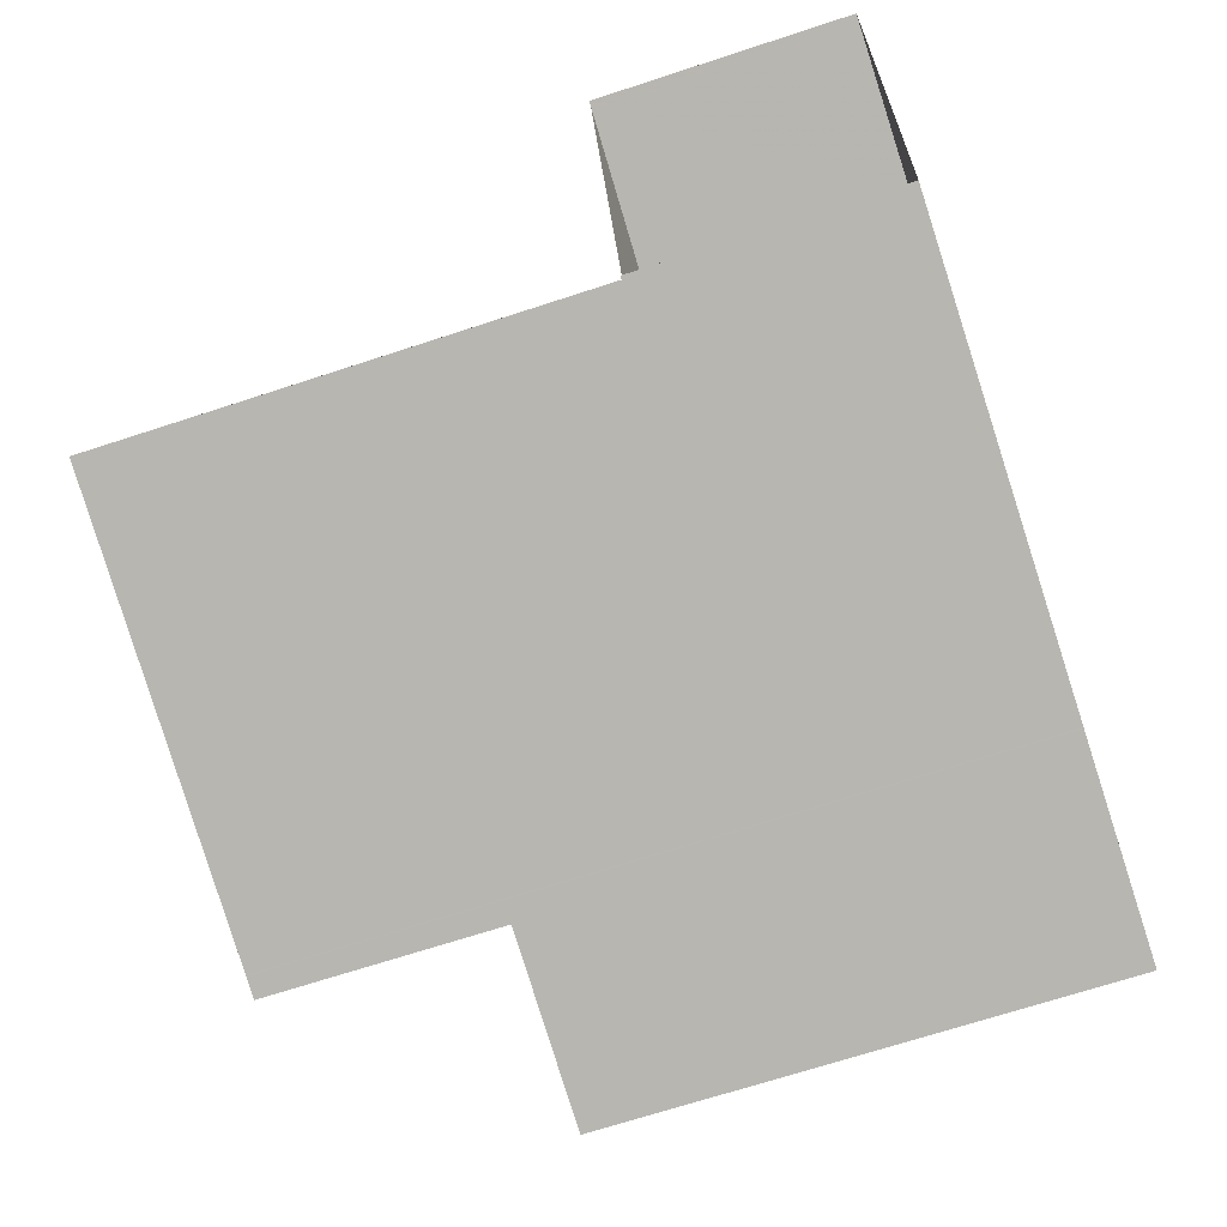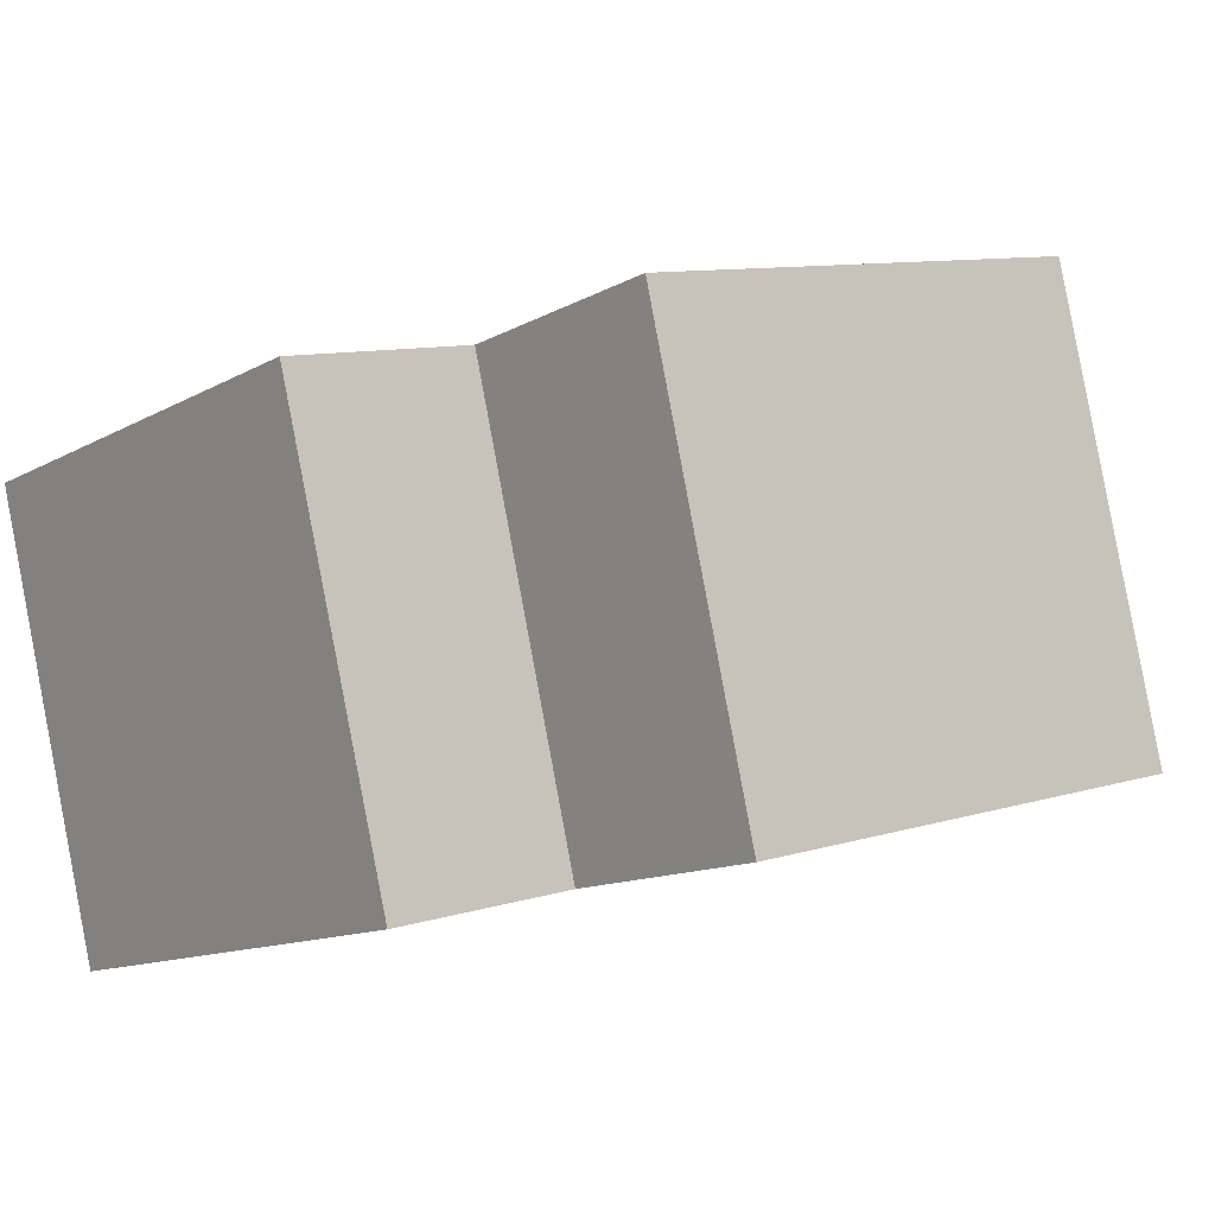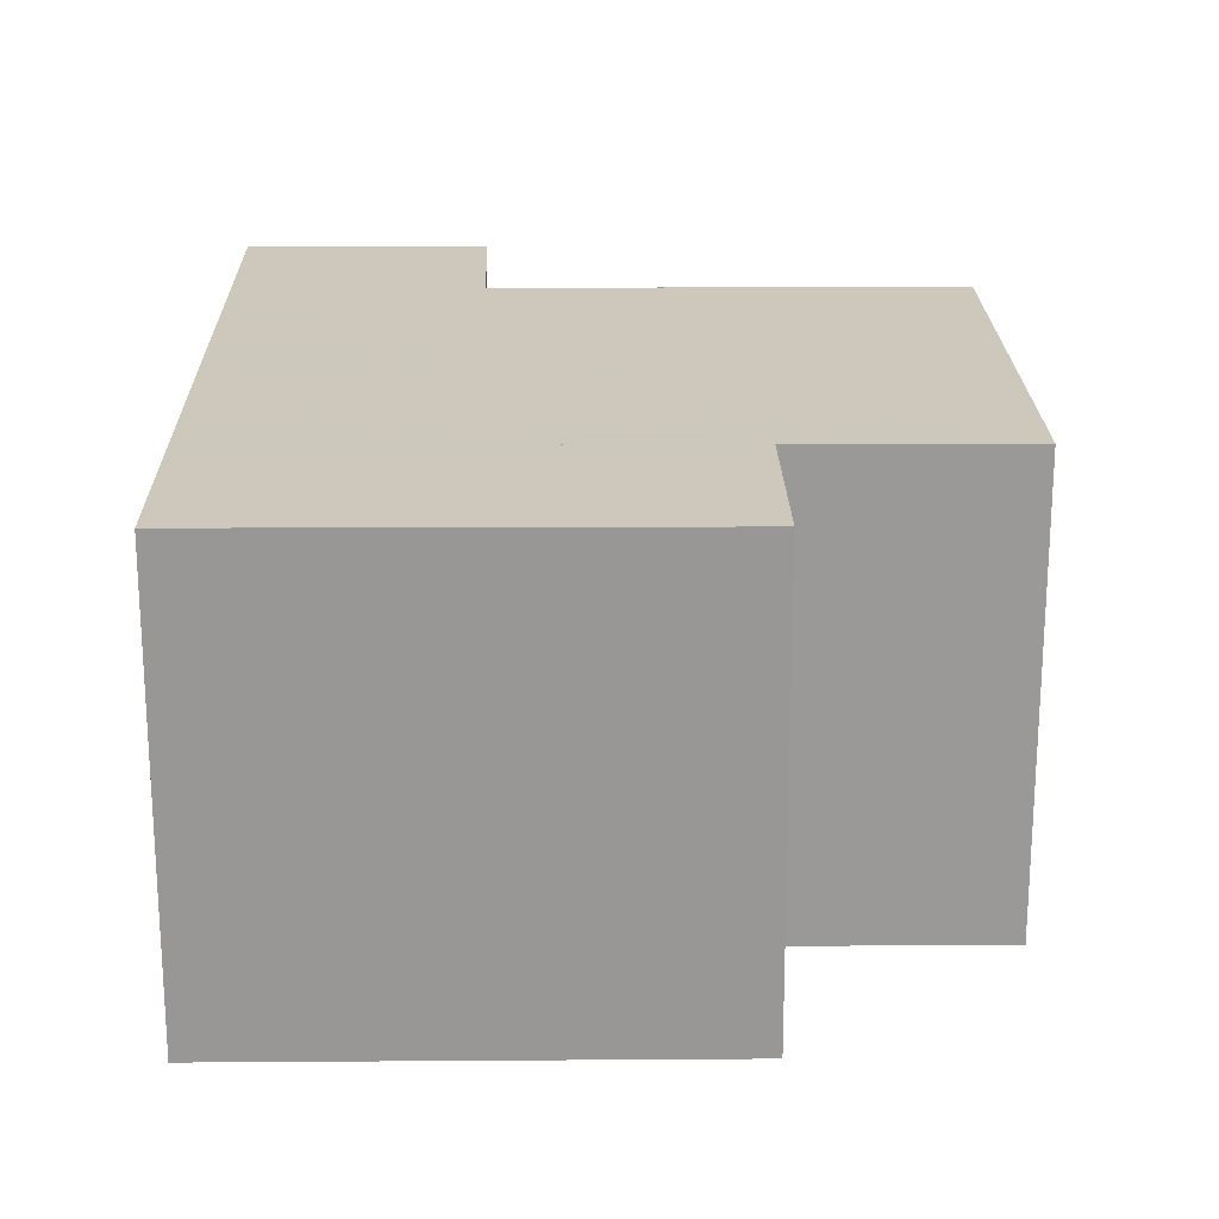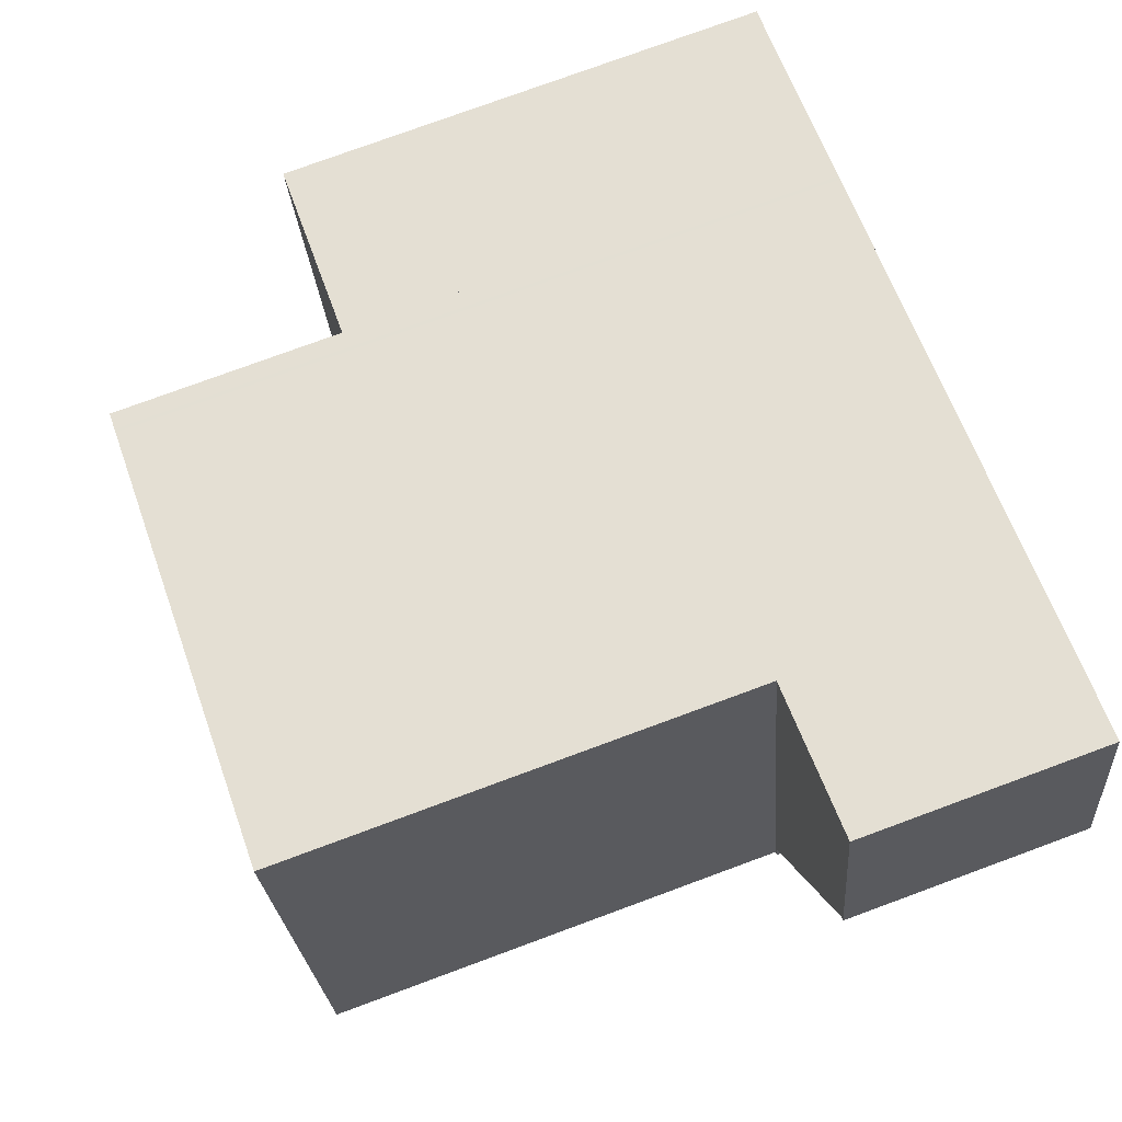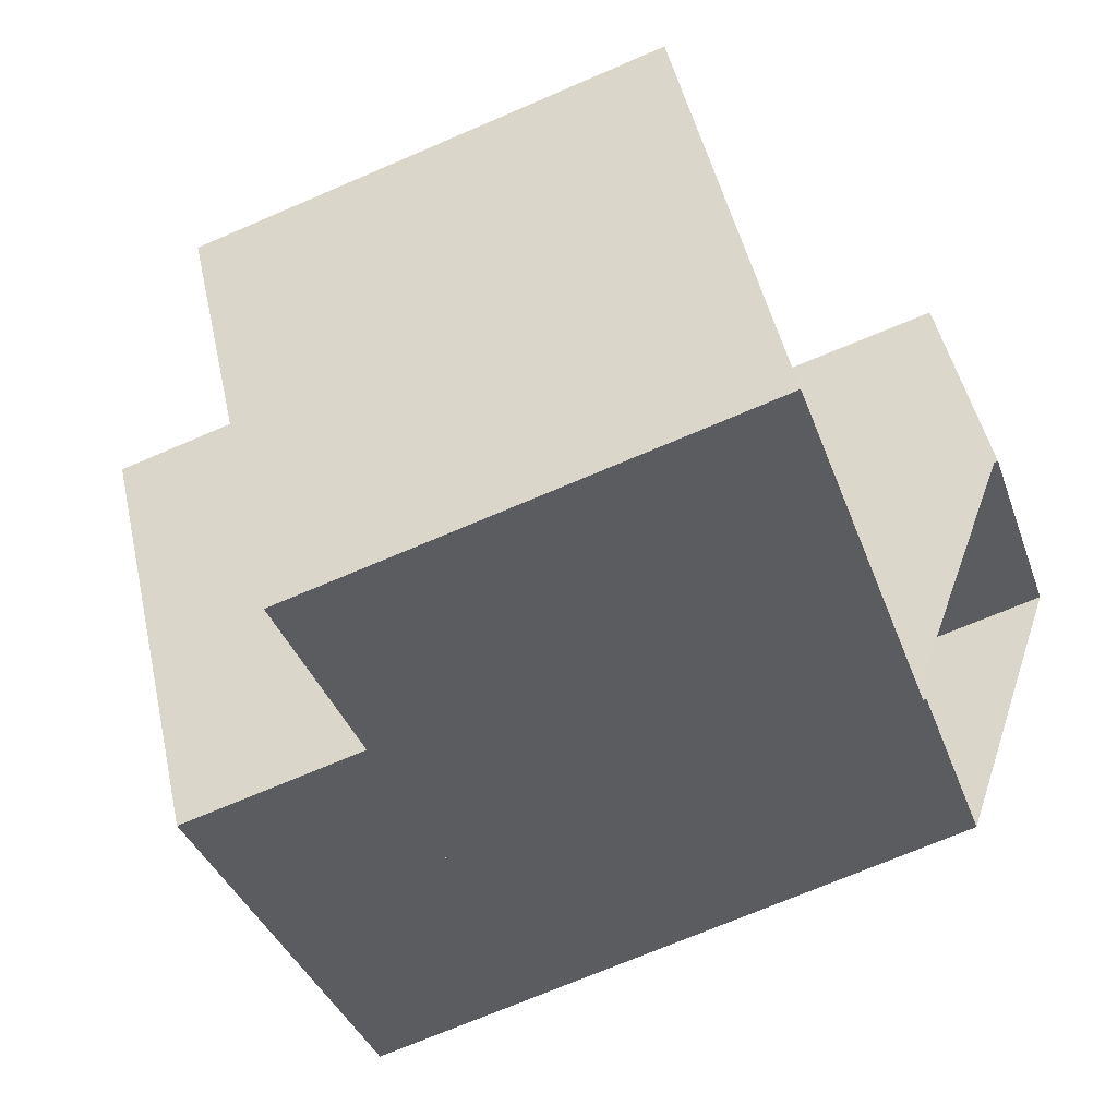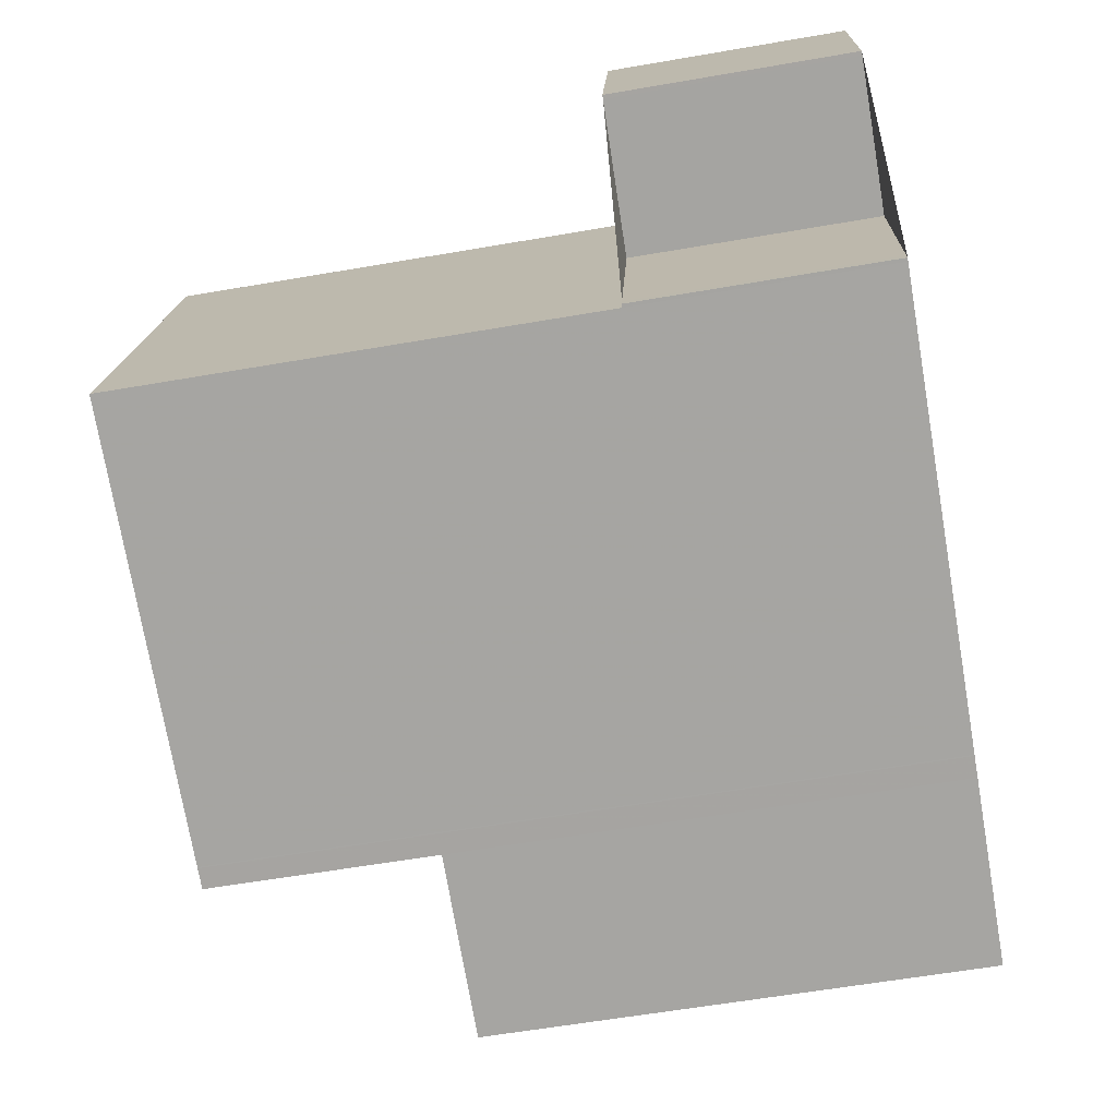
<metadata>
{"format":"obj","ext":"obj","renderer":"f3d","projection":"perspective","resolution":1024,"background":"white","views":[{"elev":-69.6,"azim":108.1,"up":"+Y"},{"elev":-12.3,"azim":-37.7,"up":"+Y"},{"elev":8.2,"azim":-91.2,"up":"+Y"},{"elev":77.2,"azim":69.8,"up":"+Y"},{"elev":-37.0,"azim":18.5,"up":"+Y"},{"elev":-60.6,"azim":100.0,"up":"+Y"}]}
</metadata>
<code>
v -2091 -2668 5.631
v -2092 -2662 5.587
v -2083 -2660 2.775
v -2083 -2663 2.783
v -2084 -2663 2.813
v -2084 -2666 2.822
v -2085 -2661 8.197
v -2084 -2666 8.23
v -2084 -2663 8.213
v -2084 -2666 8.23
v -2085 -2661 8.197
v -2089 -2667 8.218
v -2090 -2662 8.186
v -2089 -2667 5.634
v -2090 -2662 5.589
v -2084 -2666 5.64
v -2085 -2661 5.595
v -2089 -2667 5.634
v -2090 -2662 5.589
v -2084 -2666 2.822
v -2085 -2661 2.805
v -2085 -2661 2.805
v -2084 -2666 2.822
v -2084 -2663 2.813
v -2084 -2663 8.213
v -2090 -2664 8.201
v -2084 -2663 5.616
v -2090 -2664 5.61
v -2090 -2664 5.61
v -2092 -2665 5.608
v -2084 -2663 2.813
v -2083 -2663 2.783
v -2083 -2660 2.776
v -2083 -2663 2.784
v -2083 -2663 2.784
v -2090 -2662 8.186
v -2089 -2664 8.201
v -2089 -2667 8.219
v -2090 -2662 8.186
v -2090 -2664 8.201
v -2089 -2667 8.218
v -2090 -2662 5.589
v -2090 -2664 5.61
v -2089 -2667 5.634
v -2089 -2667 8.219
v -2089 -2666 8.211
v -2089 -2664 8.201
v -2090 -2662 8.186
v -2092 -2665 5.608
v -2092 -2662 5.587
v -2091 -2668 5.632
v -2084 -2666 8.229
v -2089 -2667 8.218
v -2084 -2666 8.229
v -2089 -2667 8.218
v -2084 -2666 5.638
v -2089 -2667 5.633
v -2091 -2667 5.631
v -2089 -2667 5.633
v -2089 -2667 5.633
v -2084 -2666 2.822
v -2084 -2666 2.822
v -2084 -2666 2.821
v -2089 -2667 8.218
v -2089 -2667 8.218
v -2091 -2667 5.631
v -2091 -2667 5.631
v -2091 -2668 5.631
v -2091 -2668 0
v -2091 -2667 -8.882e-16
v -2092 -2662 5.587
v -2092 -2662 5.587
v -2092 -2662 0
v -2092 -2662 0
v -2083 -2663 2.783
v -2083 -2660 2.775
v -2083 -2660 -4.441e-16
v -2083 -2663 0
v -2083 -2663 2.784
v -2083 -2663 2.783
v -2083 -2663 0
v -2083 -2663 0
v -2084 -2666 2.821
v -2084 -2663 2.813
v -2084 -2663 0
v -2084 -2666 0
v -2084 -2666 2.822
v -2084 -2666 2.822
v -2084 -2666 0
v -2084 -2666 4.441e-16
v -2089 -2667 8.219
v -2084 -2666 8.23
v -2084 -2666 0
v -2089 -2667 0
v -2091 -2668 5.632
v -2089 -2667 5.634
v -2089 -2667 0
v -2091 -2668 8.882e-16
v -2090 -2662 5.589
v -2090 -2662 5.589
v -2090 -2662 0
v -2090 -2662 0
v -2083 -2660 2.776
v -2085 -2661 2.805
v -2085 -2661 0
v -2083 -2660 4.441e-16
v -2092 -2662 5.587
v -2092 -2665 5.608
v -2092 -2665 0
v -2092 -2662 0
v -2083 -2663 2.783
v -2083 -2663 2.783
v -2083 -2663 0
v -2083 -2663 0
v -2083 -2660 2.775
v -2083 -2660 2.776
v -2083 -2660 4.441e-16
v -2083 -2660 -4.441e-16
v -2084 -2663 2.813
v -2083 -2663 2.784
v -2083 -2663 0
v -2084 -2663 0
v -2085 -2661 8.197
v -2090 -2662 8.186
v -2090 -2662 0
v -2085 -2661 0
v -2089 -2667 8.218
v -2089 -2667 8.219
v -2089 -2667 1.776e-15
v -2089 -2667 0
v -2090 -2662 8.186
v -2090 -2662 8.186
v -2090 -2662 0
v -2090 -2662 0
v -2089 -2667 5.634
v -2089 -2667 5.634
v -2089 -2667 0
v -2089 -2667 0
v -2089 -2667 8.219
v -2089 -2667 8.219
v -2089 -2667 0
v -2089 -2667 1.776e-15
v -2090 -2662 8.186
v -2090 -2662 8.186
v -2090 -2662 0
v -2090 -2662 0
v -2090 -2662 5.589
v -2092 -2662 5.587
v -2092 -2662 0
v -2090 -2662 0
v -2091 -2668 5.631
v -2091 -2668 5.632
v -2091 -2668 8.882e-16
v -2091 -2668 0
v -2084 -2666 2.822
v -2084 -2666 2.821
v -2084 -2666 0
v -2084 -2666 0
v -2092 -2665 5.608
v -2091 -2667 5.631
v -2091 -2667 -8.882e-16
v -2092 -2665 0
v -2083 -2660 0
v -2083 -2663 0
v -2084 -2663 0
v -2084 -2666 0
v -2091 -2668 0
v -2092 -2662 0
f 27 17 11 25
f 28 19 13 26
f 50 15 29 49
f 43 29 15 42
f 31 21 17 27
f 34 24 22 33
f 54 10 16 56
f 55 12 18 57
f 59 14 51 58
f 60 44 14 59
f 56 16 20 61
f 63 6 23 62
f 33 3 32 34
f 34 32 4 35
f 36 7 9 37
f 52 8 45 64
f 48 36 37 47
f 47 37 46
f 64 45 38 65
f 47 40 39 48
f 65 38 41 53
f 49 30 2 50
f 58 51 1 66
f 56 27 25 54
f 57 28 26 55
f 58 49 29 59
f 59 29 43 60
f 61 31 27 56
f 62 24 34 35 5 63
f 64 46 37 9 52
f 65 46 64
f 53 40 47 46 65
f 66 30 49 58
f 68 69 70 67
f 72 73 74 71
f 76 77 78 75
f 80 81 82 79
f 84 85 86 83
f 88 89 90 87
f 92 93 94 91
f 96 97 98 95
f 100 101 102 99
f 104 105 106 103
f 108 109 110 107
f 112 113 114 111
f 116 117 118 115
f 120 121 122 119
f 124 125 126 123
f 128 129 130 127
f 132 133 134 131
f 136 137 138 135
f 140 141 142 139
f 144 145 146 143
f 148 149 150 147
f 152 153 154 151
f 156 157 158 155
f 160 161 162 159
f 164 165 166 167 168 163

</code>
